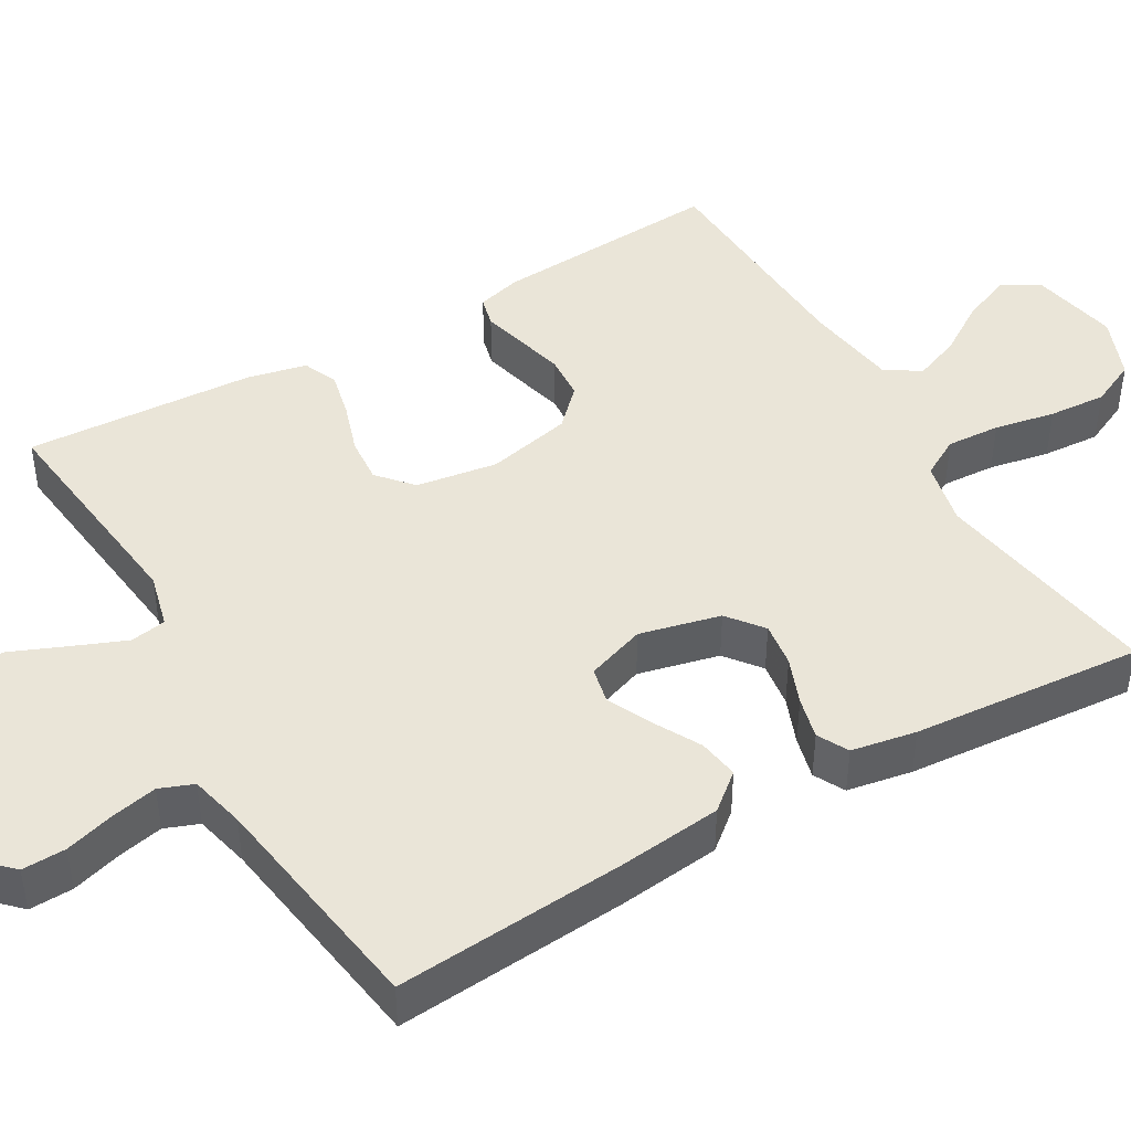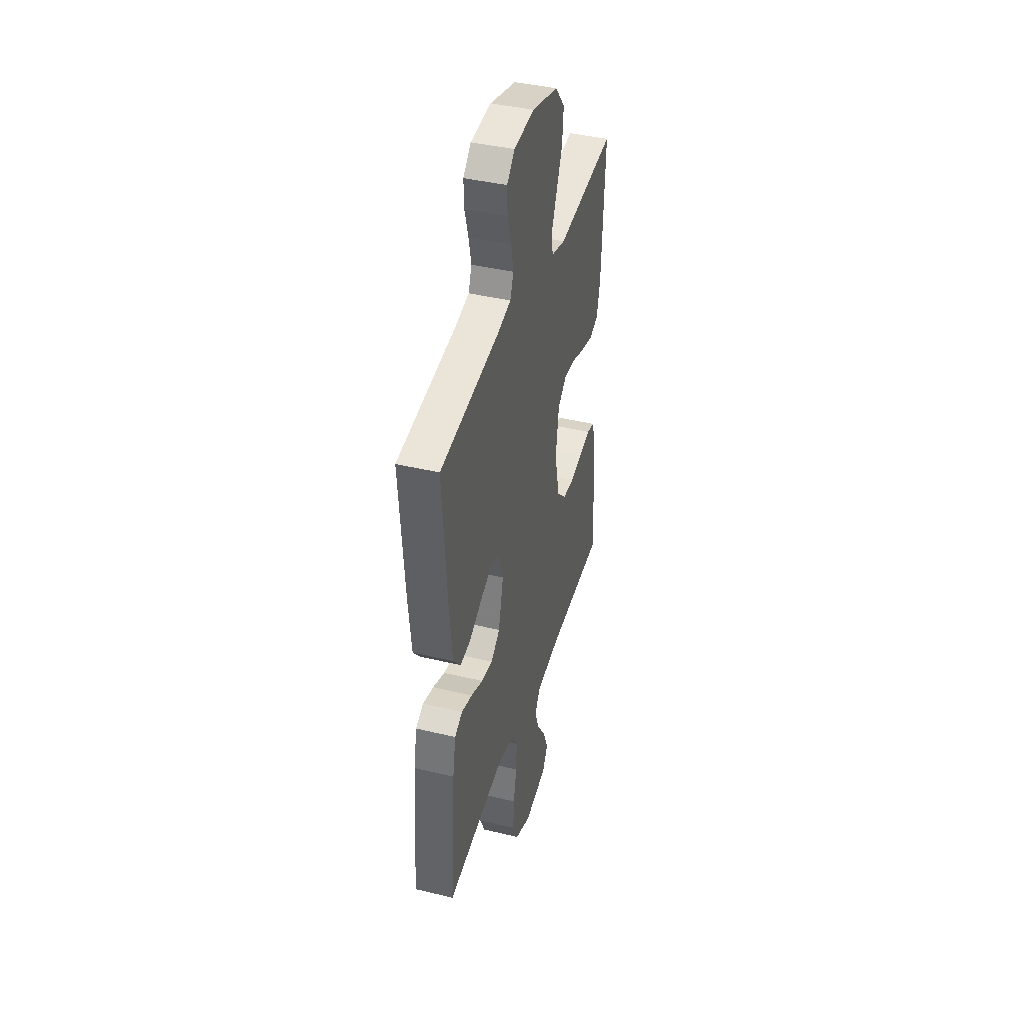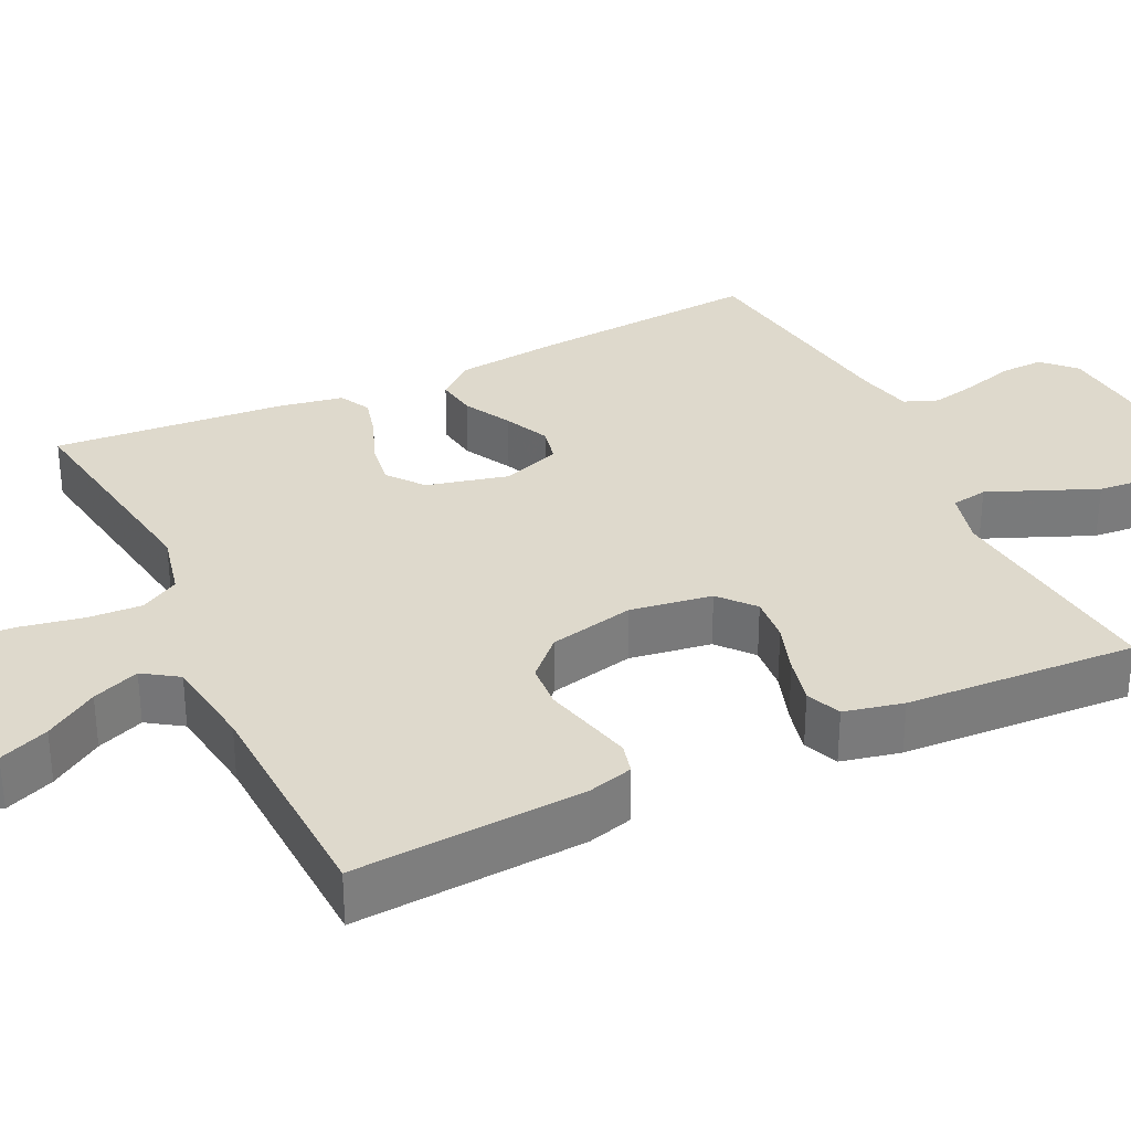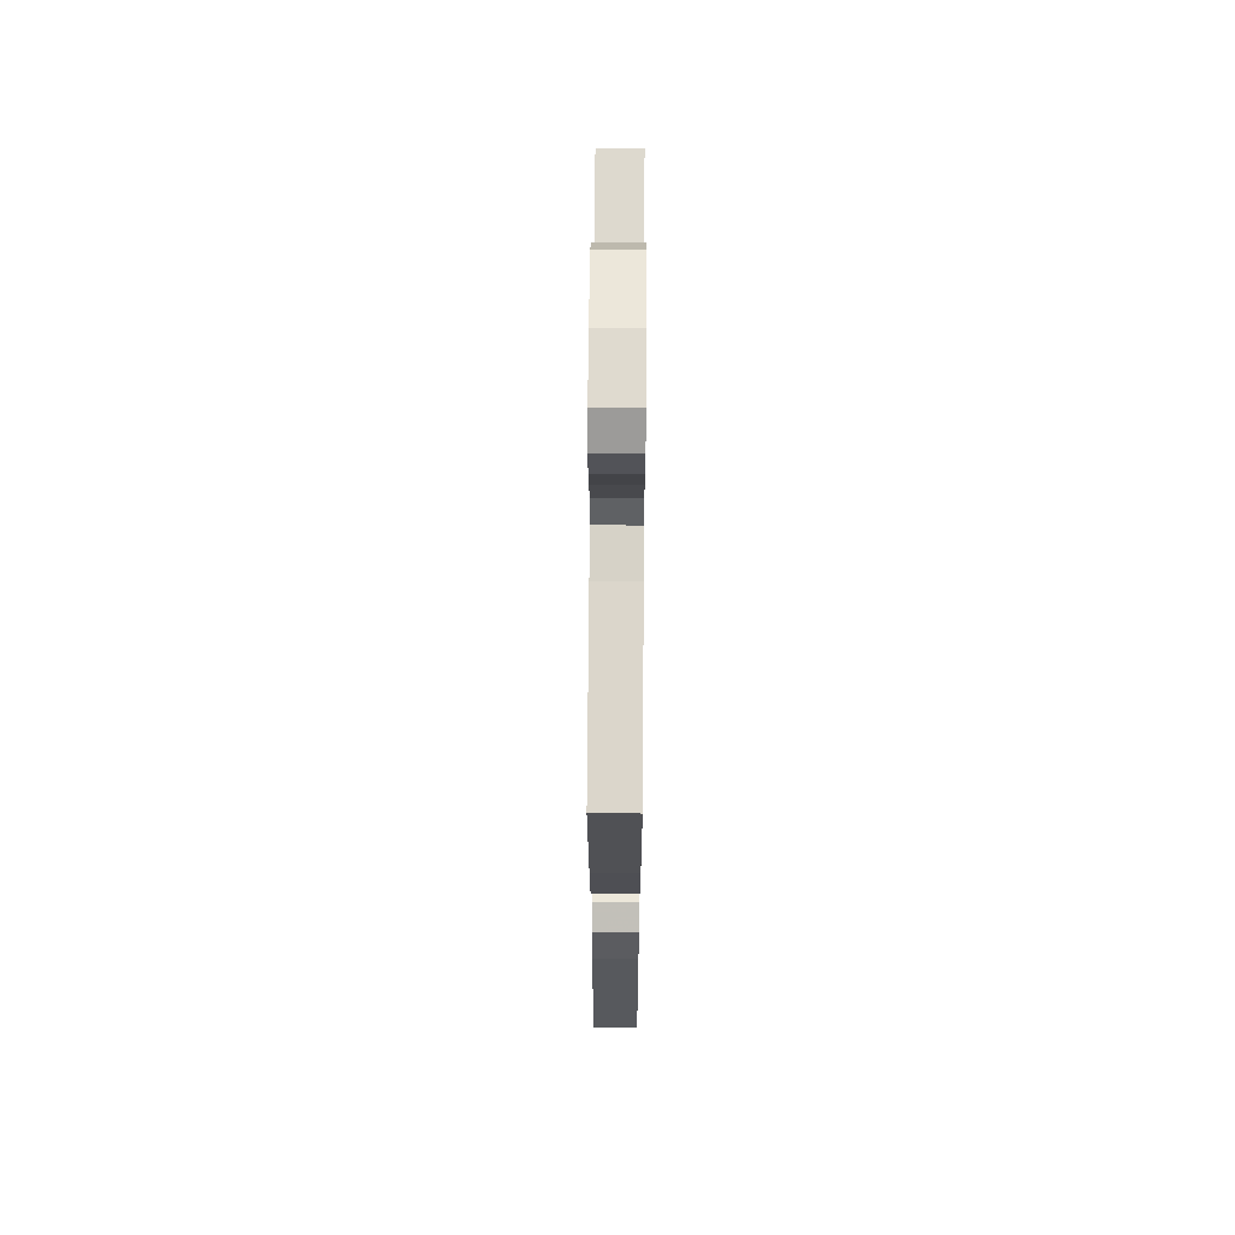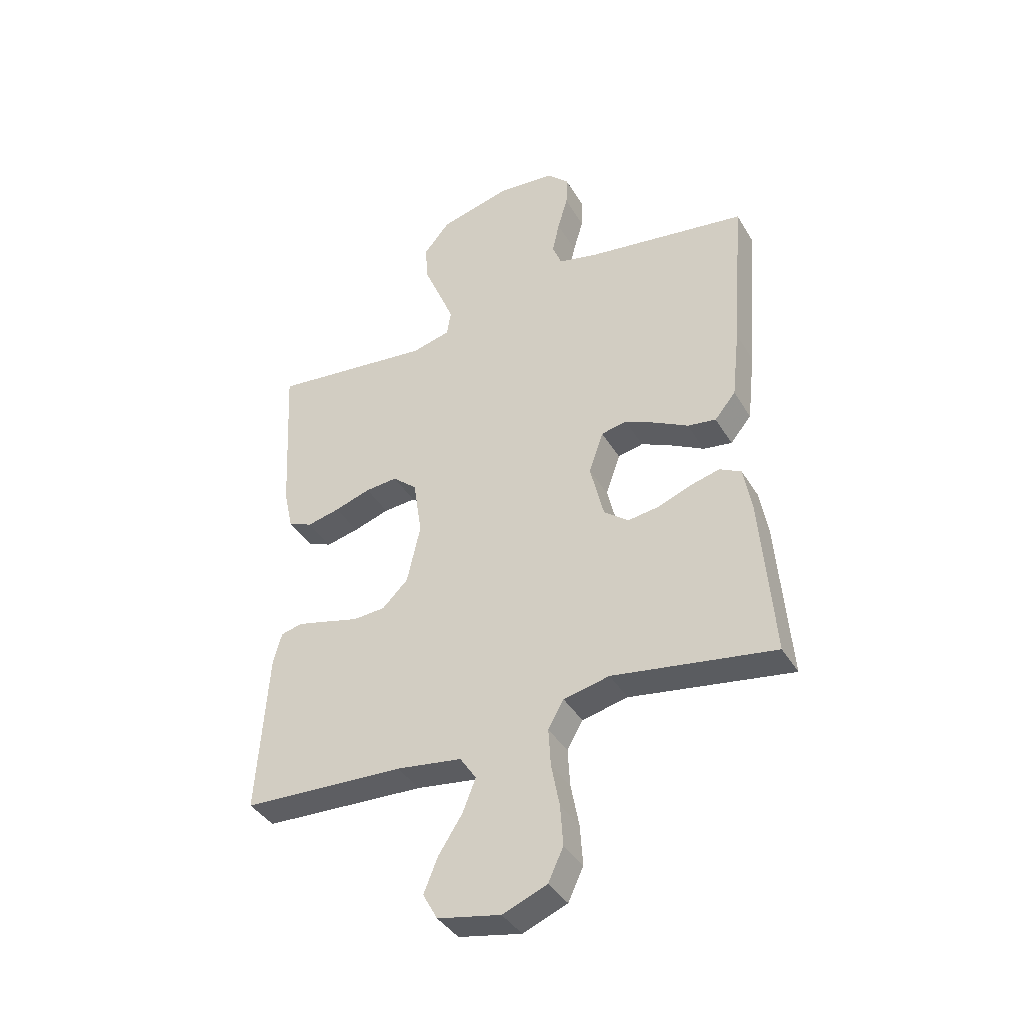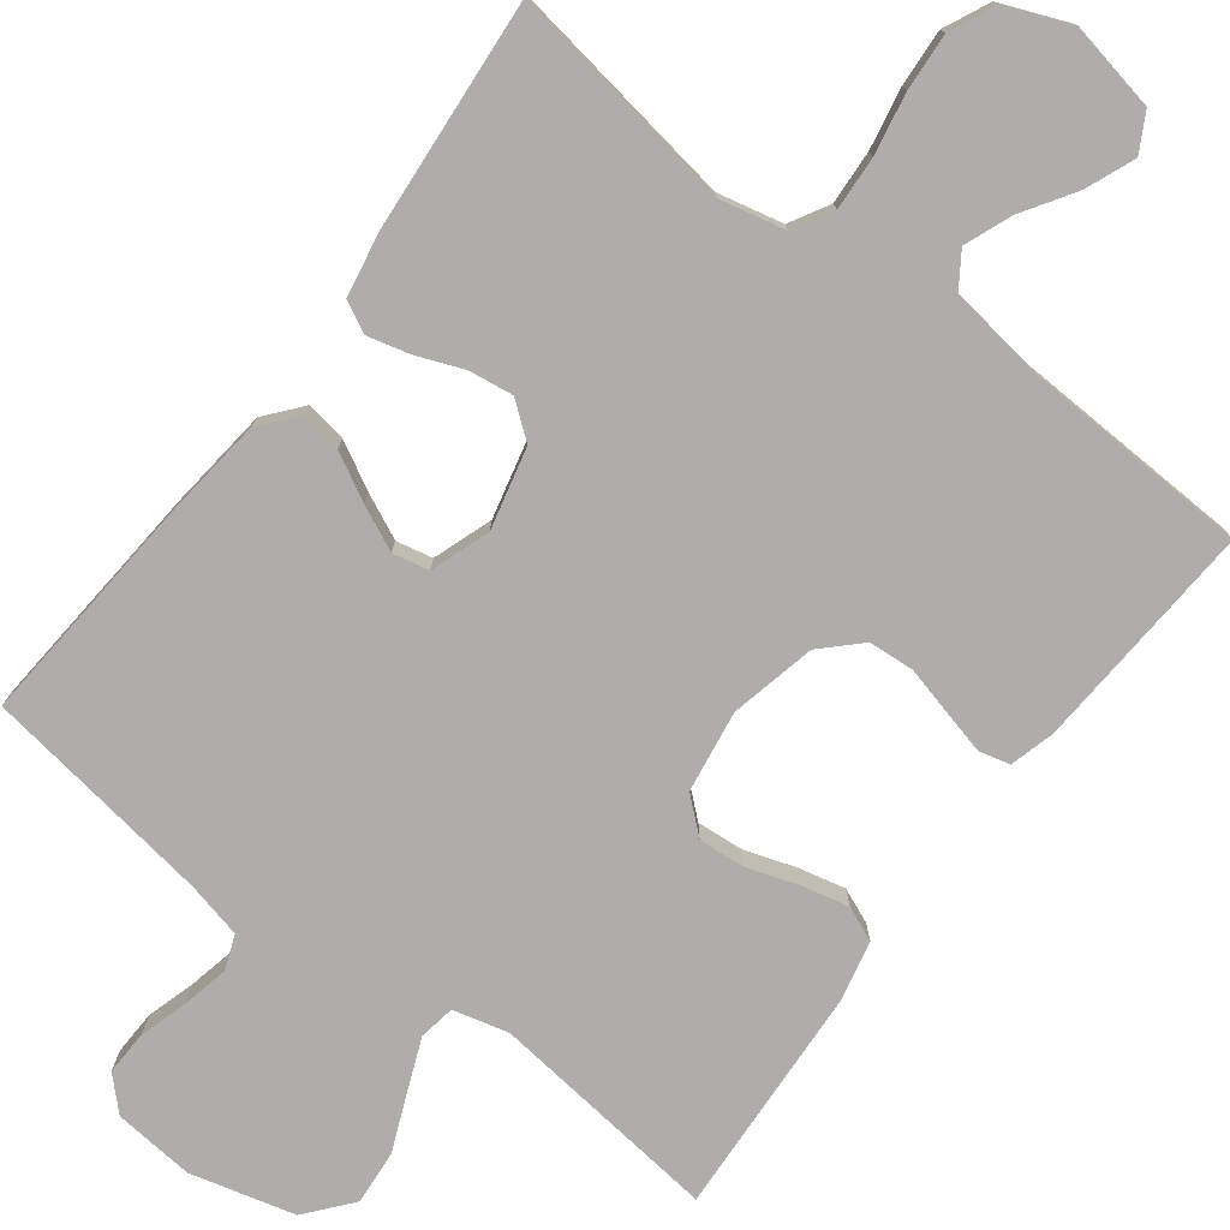
<metadata>
{"format":"obj","ext":"obj","renderer":"f3d","projection":"perspective","resolution":1024,"background":"white","views":[{"elev":44.5,"azim":59.9,"up":"+Y"},{"elev":40.9,"azim":106.4,"up":"+Z"},{"elev":32.2,"azim":-115.4,"up":"+Y"},{"elev":65.3,"azim":90.4,"up":"+Z"},{"elev":-39.4,"azim":28.0,"up":"+Z"},{"elev":-77.2,"azim":142.9,"up":"+Y"}]}
</metadata>
<code>
v -0.5 0.07 0.5
v -0.2 0.07 0.466
v -0.128 0.07 0.484
v -0.12 0.07 0.531
v -0.147 0.07 0.597
v -0.178 0.07 0.671
v -0.184 0.07 0.742
v -0.135 0.07 0.801
v 0 0.07 0.836
v 0.105 0.07 0.826
v 0.145 0.07 0.786
v 0.143 0.07 0.729
v 0.124 0.07 0.665
v 0.111 0.07 0.605
v 0.128 0.07 0.561
v 0.2 0.07 0.544
v 0.5 0.07 0.5
v 0.476 0.07 0.2
v 0.461 0.07 0.066
v 0.422 0.07 0.019
v 0.369 0.07 0.027
v 0.308 0.07 0.06
v 0.25 0.07 0.087
v 0.203 0.07 0.077
v 0.176 0.07 0
v 0.201 0.07 -0.105
v 0.247 0.07 -0.141
v 0.305 0.07 -0.133
v 0.366 0.07 -0.109
v 0.421 0.07 -0.095
v 0.461 0.07 -0.116
v 0.476 0.07 -0.2
v 0.5 0.07 -0.5
v 0.2 0.07 -0.453
v 0.115 0.07 -0.472
v 0.086 0.07 -0.523
v 0.09 0.07 -0.593
v 0.105 0.07 -0.672
v 0.11 0.07 -0.747
v 0.082 0.07 -0.807
v 0 0.07 -0.84
v -0.116 0.07 -0.817
v -0.143 0.07 -0.768
v -0.117 0.07 -0.704
v -0.073 0.07 -0.636
v -0.049 0.07 -0.575
v -0.079 0.07 -0.53
v -0.2 0.07 -0.513
v -0.5 0.07 -0.5
v -0.48 0.07 -0.2
v -0.464 0.07 -0.142
v -0.424 0.07 -0.132
v -0.368 0.07 -0.146
v -0.305 0.07 -0.162
v -0.246 0.07 -0.158
v -0.198 0.07 -0.111
v -0.173 0.07 0
v -0.189 0.07 0.106
v -0.234 0.07 0.145
v -0.294 0.07 0.14
v -0.361 0.07 0.118
v -0.422 0.07 0.104
v -0.467 0.07 0.123
v -0.484 0.07 0.2
v -0.5 0 0.5
v -0.2 0 0.466
v -0.128 0 0.484
v -0.12 0 0.531
v -0.147 0 0.597
v -0.178 0 0.671
v -0.184 0 0.742
v -0.135 0 0.801
v 0 0 0.836
v 0.105 0 0.826
v 0.145 0 0.786
v 0.143 0 0.729
v 0.124 0 0.665
v 0.111 0 0.605
v 0.128 0 0.561
v 0.2 0 0.544
v 0.5 0 0.5
v 0.476 0 0.2
v 0.461 0 0.066
v 0.422 0 0.019
v 0.369 0 0.027
v 0.308 0 0.06
v 0.25 0 0.087
v 0.203 0 0.077
v 0.176 0 0
v 0.201 0 -0.105
v 0.247 0 -0.141
v 0.305 0 -0.133
v 0.366 0 -0.109
v 0.421 0 -0.095
v 0.461 0 -0.116
v 0.476 0 -0.2
v 0.5 0 -0.5
v 0.2 0 -0.453
v 0.115 0 -0.472
v 0.086 0 -0.523
v 0.09 0 -0.593
v 0.105 0 -0.672
v 0.11 0 -0.747
v 0.082 0 -0.807
v 0 0 -0.84
v -0.116 0 -0.817
v -0.143 0 -0.768
v -0.117 0 -0.704
v -0.073 0 -0.636
v -0.049 0 -0.575
v -0.079 0 -0.53
v -0.2 0 -0.513
v -0.5 0 -0.5
v -0.48 0 -0.2
v -0.464 0 -0.142
v -0.424 0 -0.132
v -0.368 0 -0.146
v -0.305 0 -0.162
v -0.246 0 -0.158
v -0.198 0 -0.111
v -0.173 0 0
v -0.189 0 0.106
v -0.234 0 0.145
v -0.294 0 0.14
v -0.361 0 0.118
v -0.422 0 0.104
v -0.467 0 0.123
v -0.484 0 0.2
f 64 1 2
f 63 64 2
f 62 63 2
f 61 62 2
f 60 61 2
f 59 60 2 3
f 58 59 3
f 57 58 3 4
f 52 53 54
f 51 52 54
f 50 51 54
f 49 50 54
f 48 49 54
f 47 48 54 55
f 46 47 55 56
f 43 44 45
f 42 43 45
f 41 42 45
f 40 41 45
f 39 40 45
f 38 39 45
f 37 38 45
f 36 37 45 46
f 46 56 57
f 36 46 57
f 35 36 57
f 32 33 34
f 31 32 34
f 30 31 34
f 29 30 34
f 28 29 34
f 27 28 34 35
f 20 21 22
f 19 20 22
f 18 19 22
f 17 18 22
f 16 17 22
f 15 16 22 23
f 14 15 23 24
f 11 12 13
f 10 11 13
f 9 10 13
f 8 9 13
f 7 8 13
f 6 7 13
f 5 6 13
f 4 5 13 14
f 14 24 25
f 4 14 25
f 57 4 25
f 26 27 35 57
f 25 26 57
f 66 65 128
f 66 128 127
f 66 127 126
f 66 126 125
f 66 125 124
f 67 66 124 123
f 67 123 122
f 68 67 122 121
f 118 117 116
f 118 116 115
f 118 115 114
f 118 114 113
f 118 113 112
f 119 118 112 111
f 120 119 111 110
f 109 108 107
f 109 107 106
f 109 106 105
f 109 105 104
f 109 104 103
f 109 103 102
f 109 102 101
f 110 109 101 100
f 121 120 110
f 121 110 100
f 121 100 99
f 98 97 96
f 98 96 95
f 98 95 94
f 98 94 93
f 98 93 92
f 99 98 92 91
f 86 85 84
f 86 84 83
f 86 83 82
f 86 82 81
f 86 81 80
f 87 86 80 79
f 88 87 79 78
f 77 76 75
f 77 75 74
f 77 74 73
f 77 73 72
f 77 72 71
f 77 71 70
f 77 70 69
f 78 77 69 68
f 89 88 78
f 89 78 68
f 89 68 121
f 121 99 91 90
f 121 90 89
f 1 65 66 2
f 2 66 67 3
f 3 67 68 4
f 4 68 69 5
f 5 69 70 6
f 6 70 71 7
f 7 71 72 8
f 8 72 73 9
f 9 73 74 10
f 10 74 75 11
f 11 75 76 12
f 12 76 77 13
f 13 77 78 14
f 14 78 79 15
f 15 79 80 16
f 16 80 81 17
f 17 81 82 18
f 18 82 83 19
f 19 83 84 20
f 20 84 85 21
f 21 85 86 22
f 22 86 87 23
f 23 87 88 24
f 24 88 89 25
f 25 89 90 26
f 26 90 91 27
f 27 91 92 28
f 28 92 93 29
f 29 93 94 30
f 30 94 95 31
f 31 95 96 32
f 32 96 97 33
f 33 97 98 34
f 34 98 99 35
f 35 99 100 36
f 36 100 101 37
f 37 101 102 38
f 38 102 103 39
f 39 103 104 40
f 40 104 105 41
f 41 105 106 42
f 42 106 107 43
f 43 107 108 44
f 44 108 109 45
f 45 109 110 46
f 46 110 111 47
f 47 111 112 48
f 48 112 113 49
f 49 113 114 50
f 50 114 115 51
f 51 115 116 52
f 52 116 117 53
f 53 117 118 54
f 54 118 119 55
f 55 119 120 56
f 56 120 121 57
f 57 121 122 58
f 58 122 123 59
f 59 123 124 60
f 60 124 125 61
f 61 125 126 62
f 62 126 127 63
f 63 127 128 64
f 64 128 65 1

</code>
